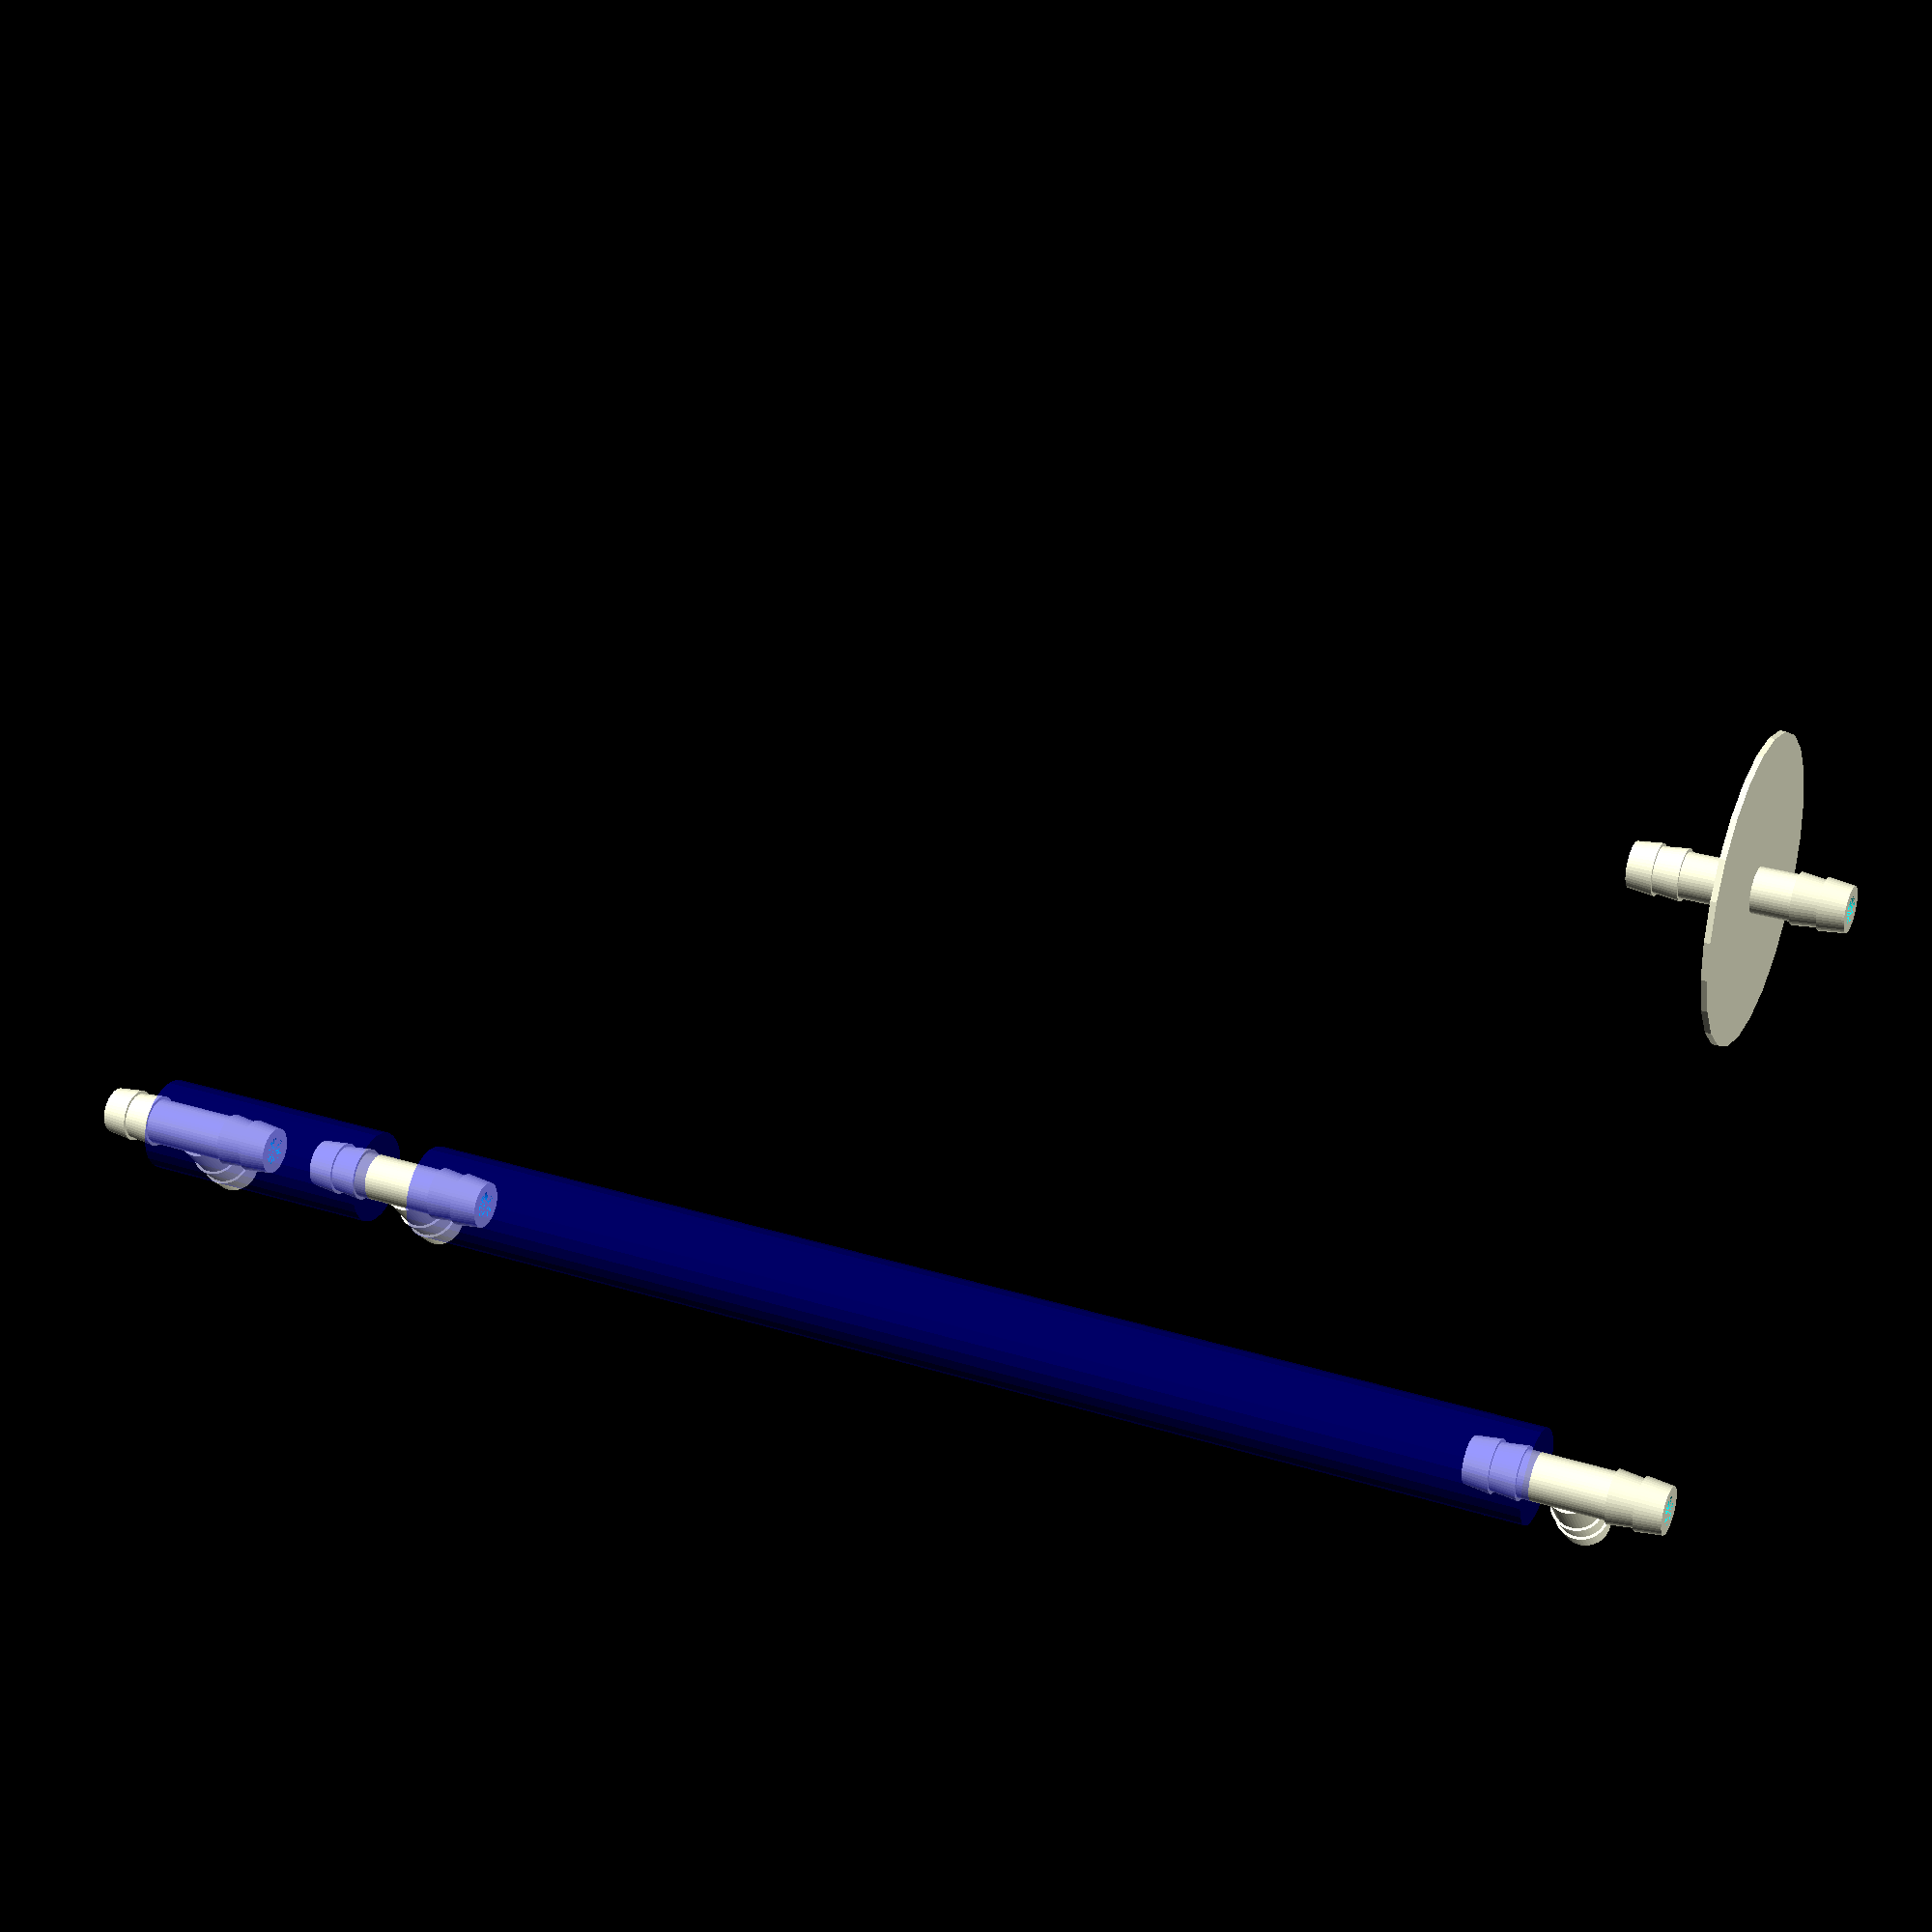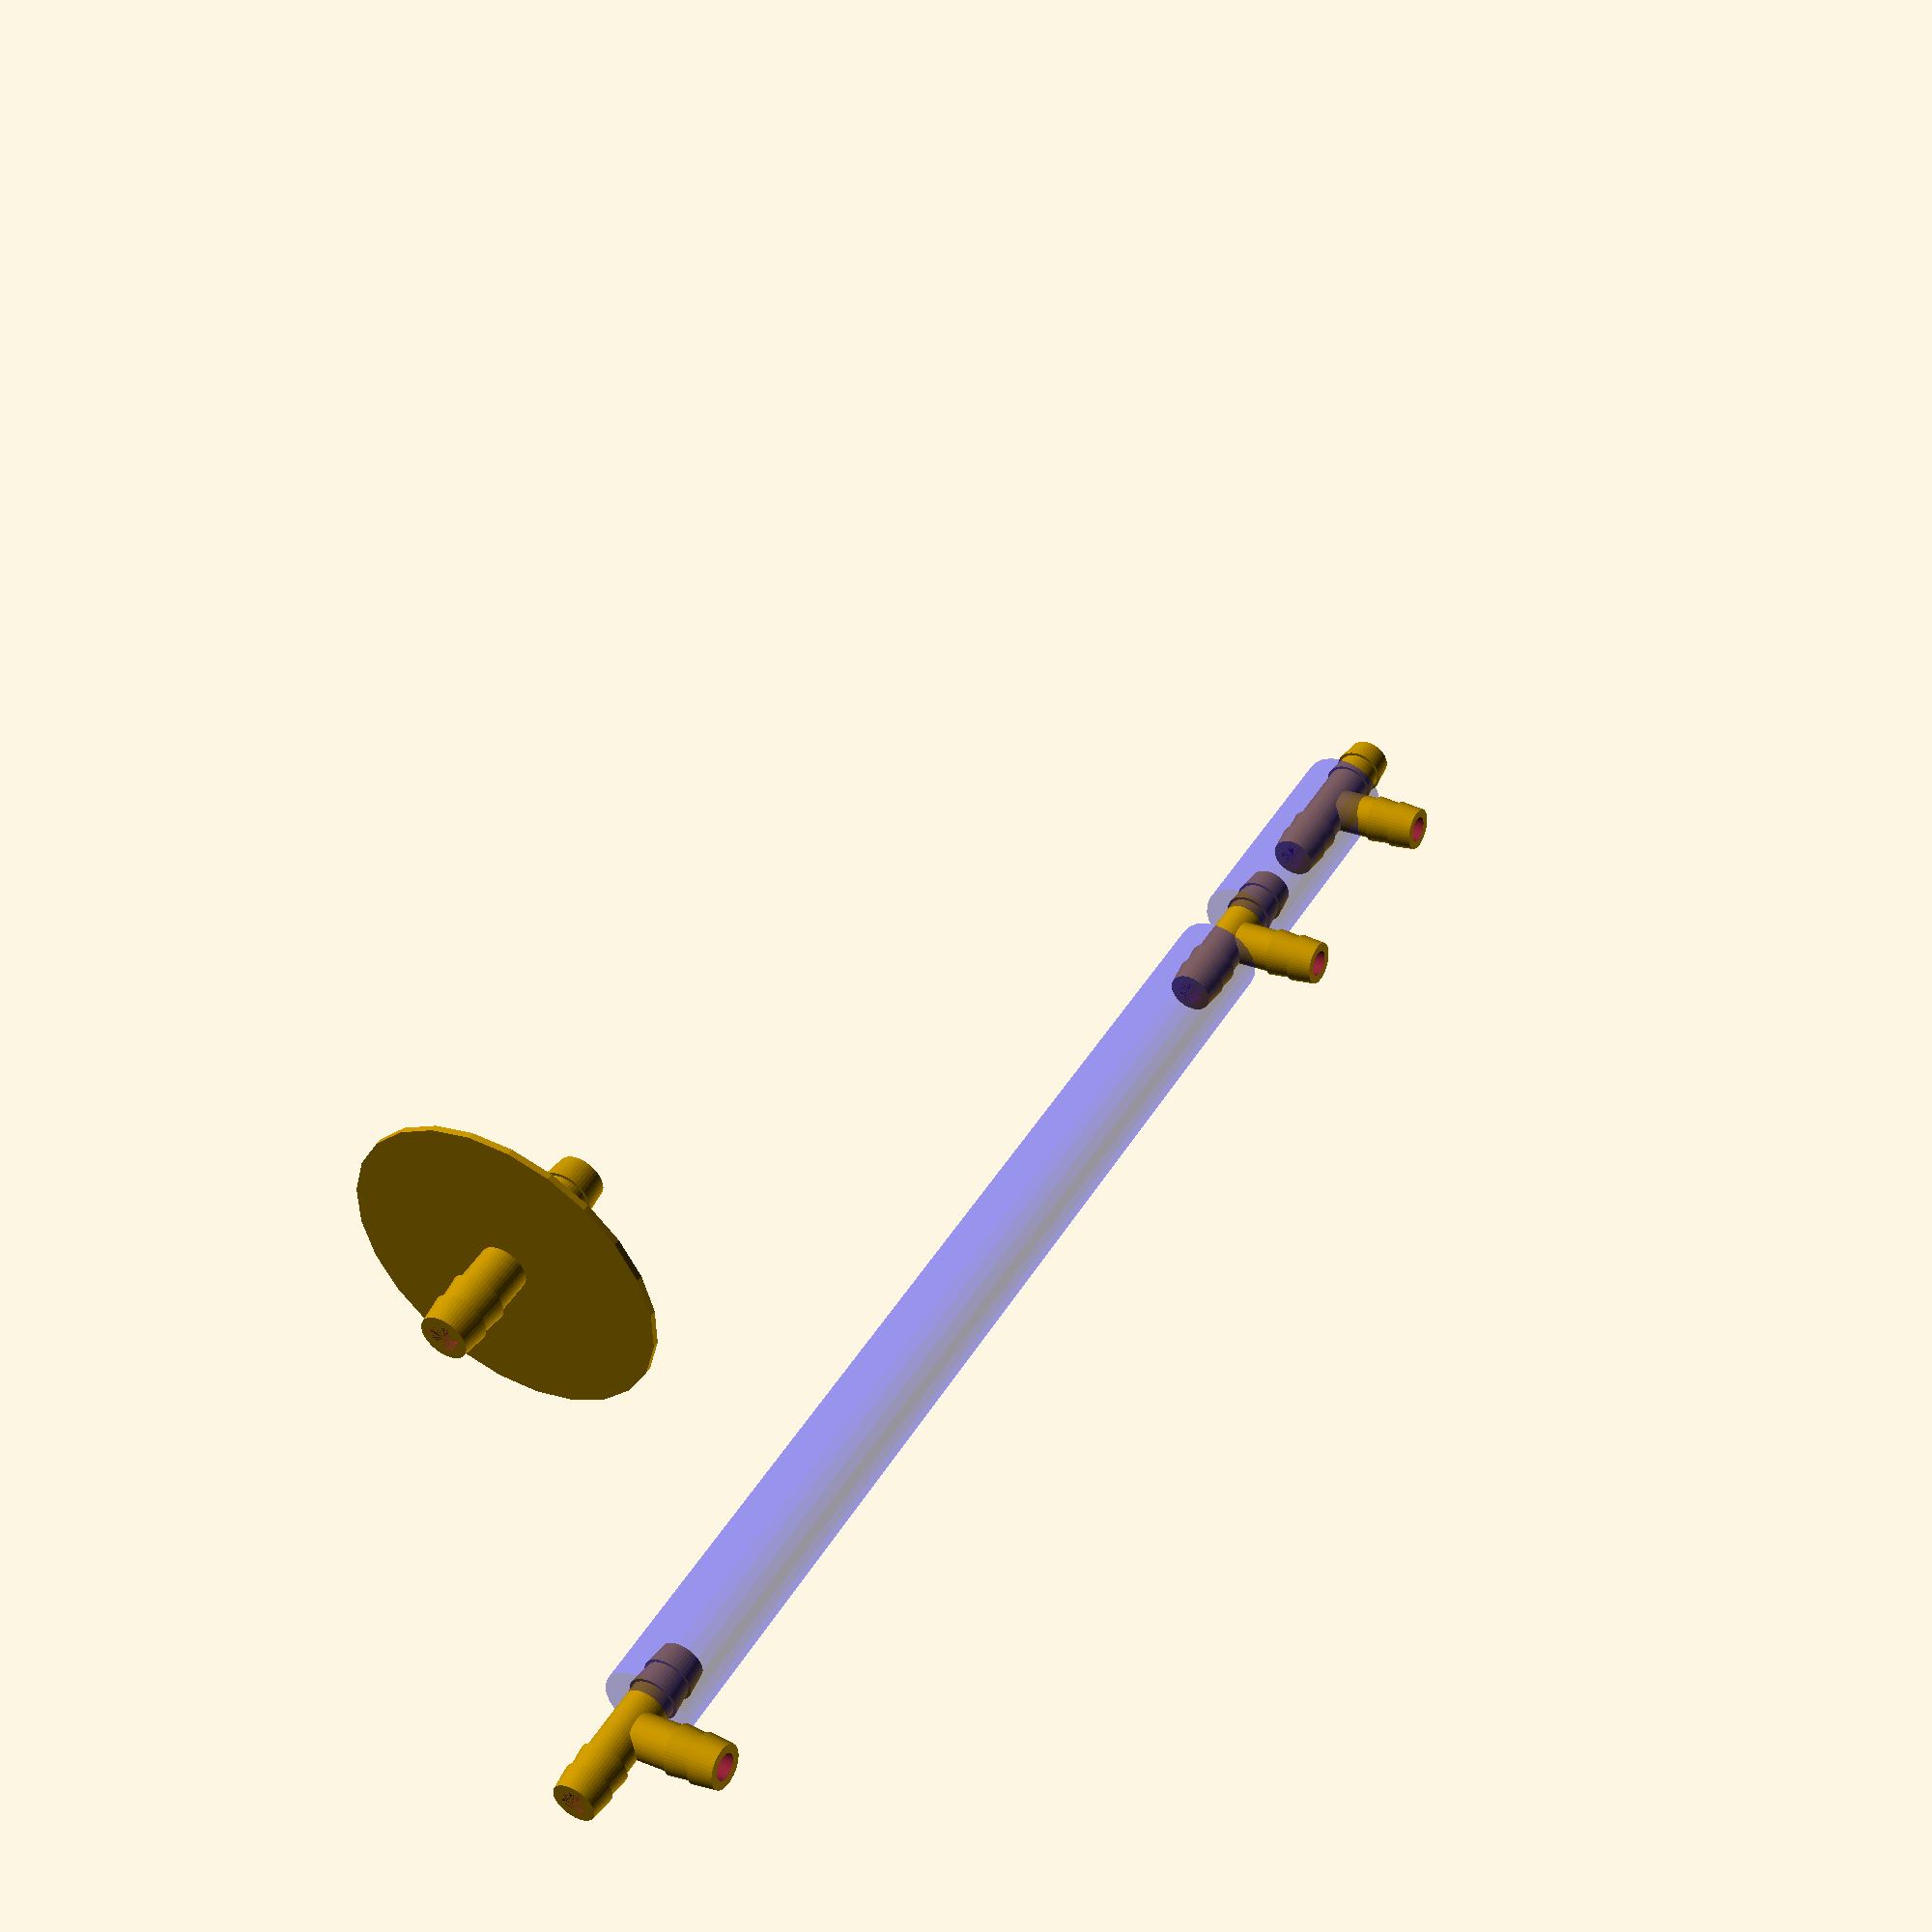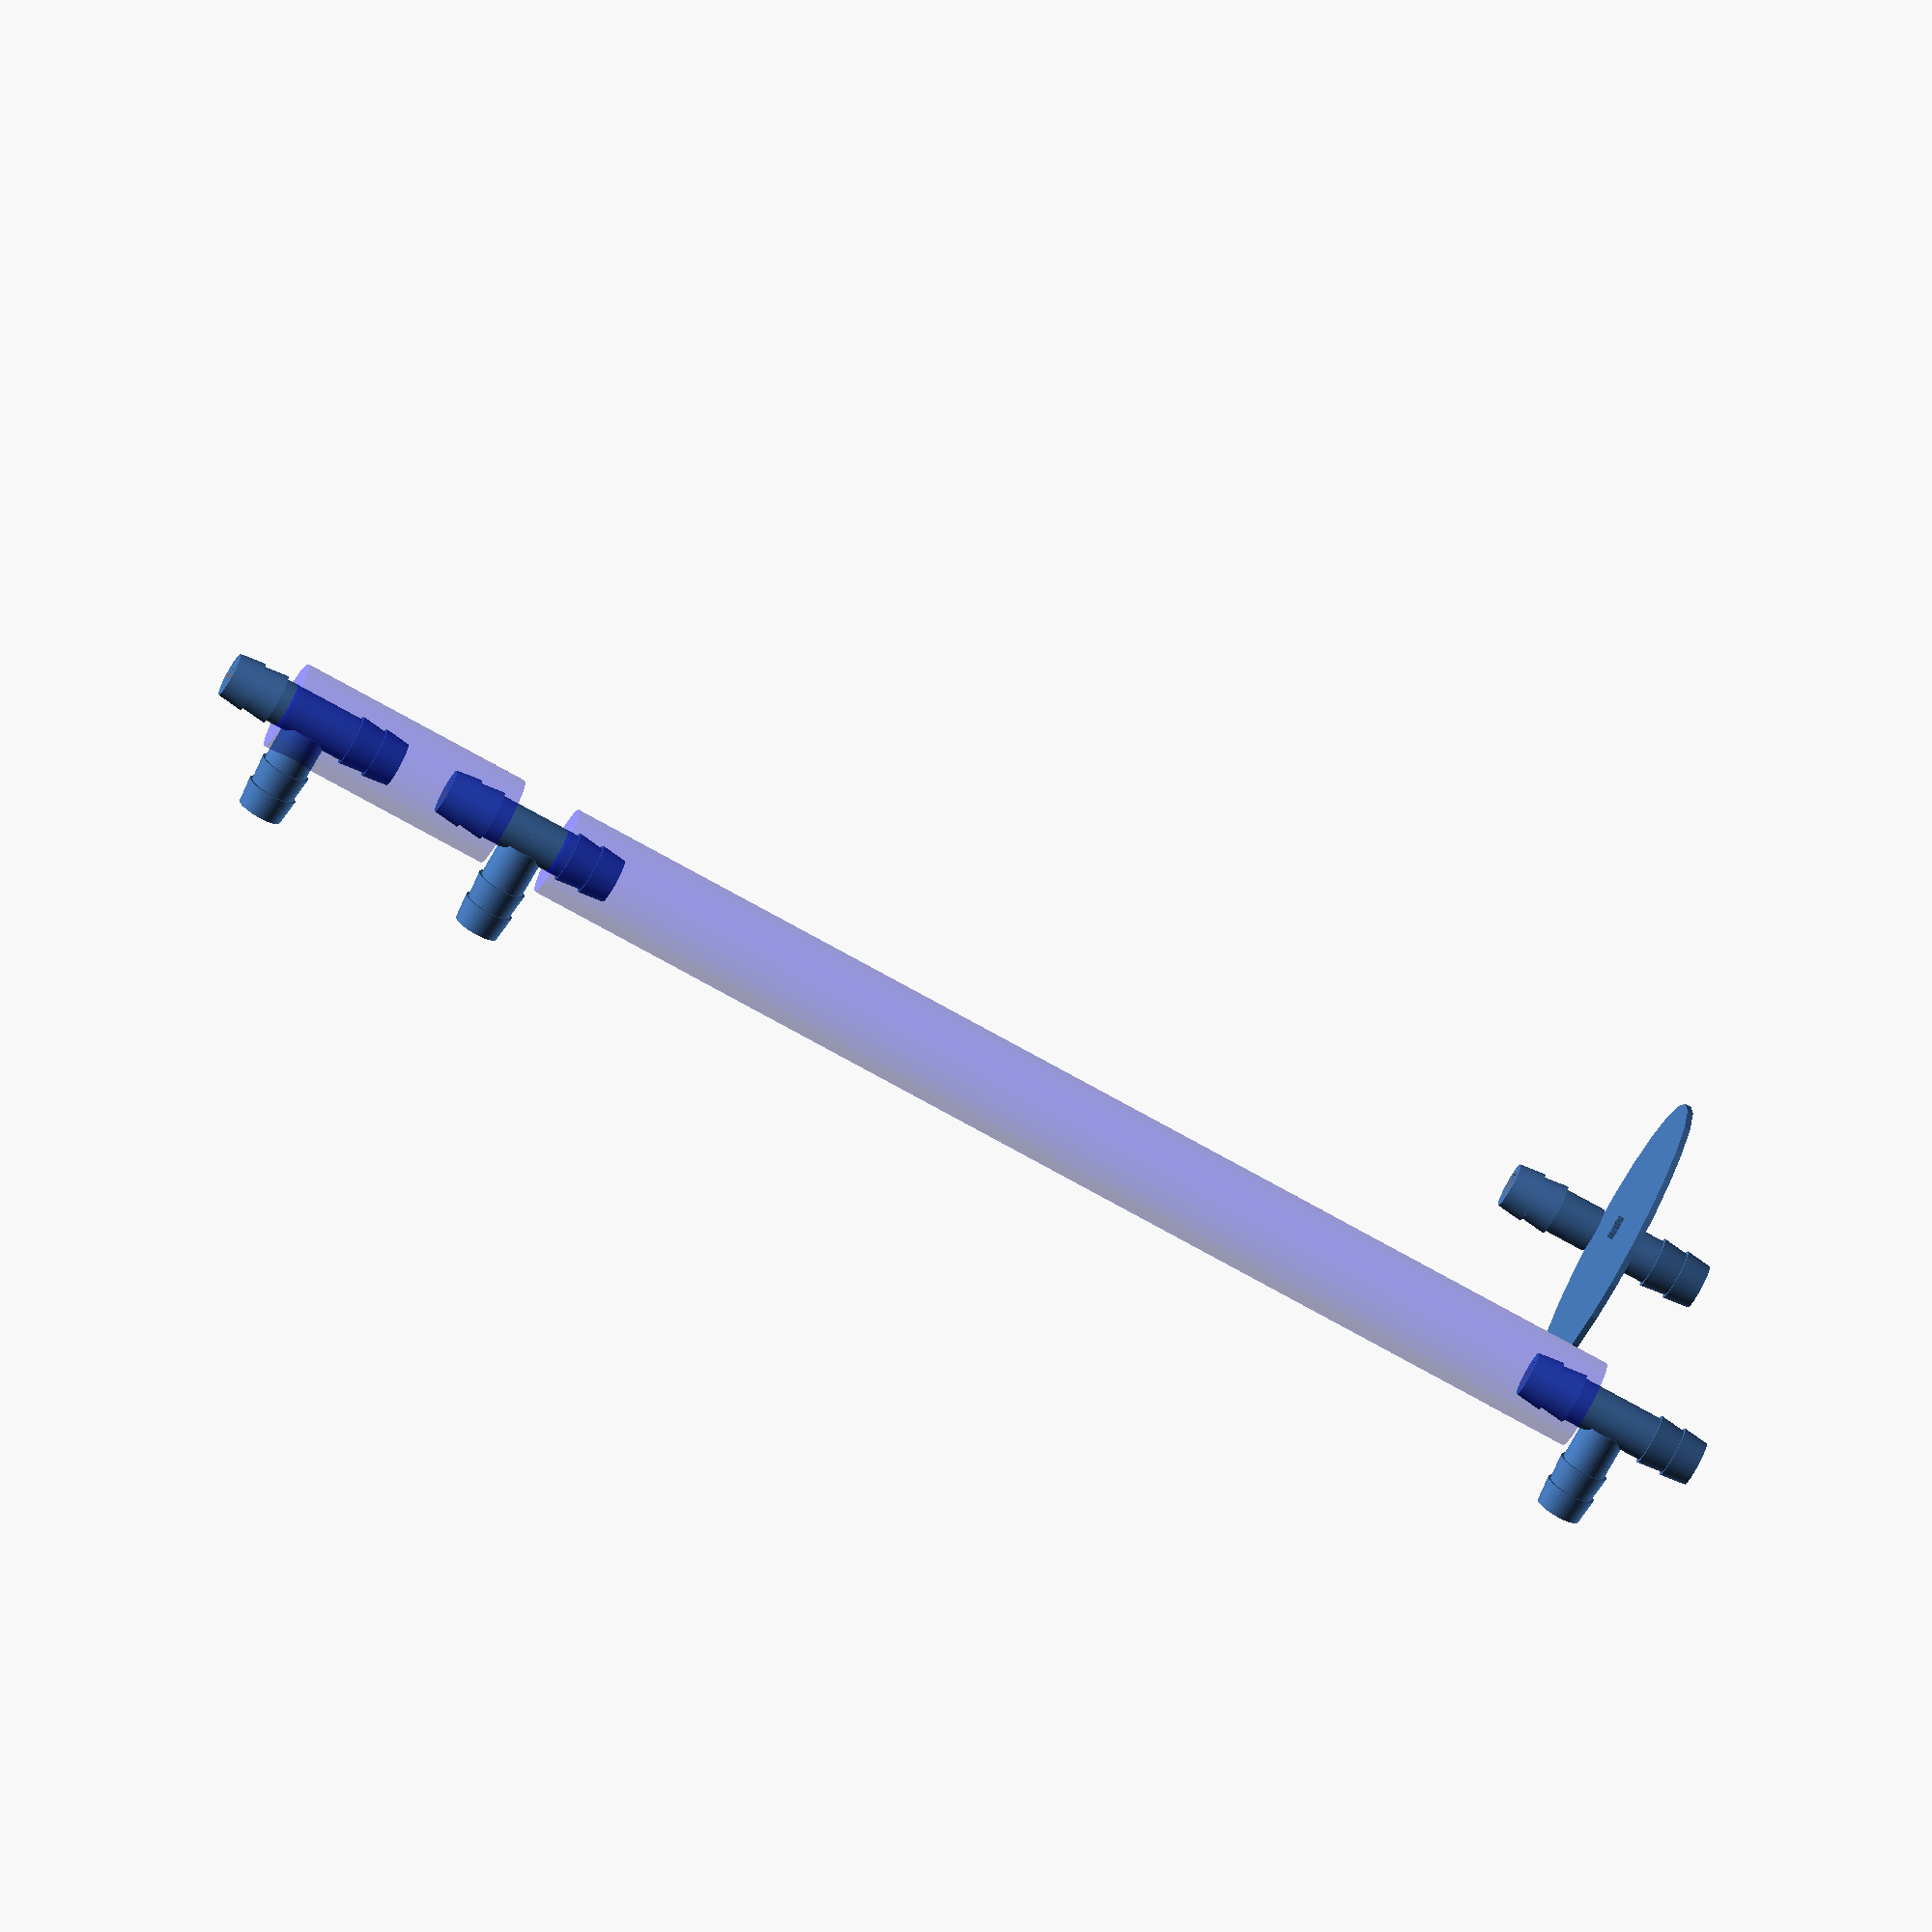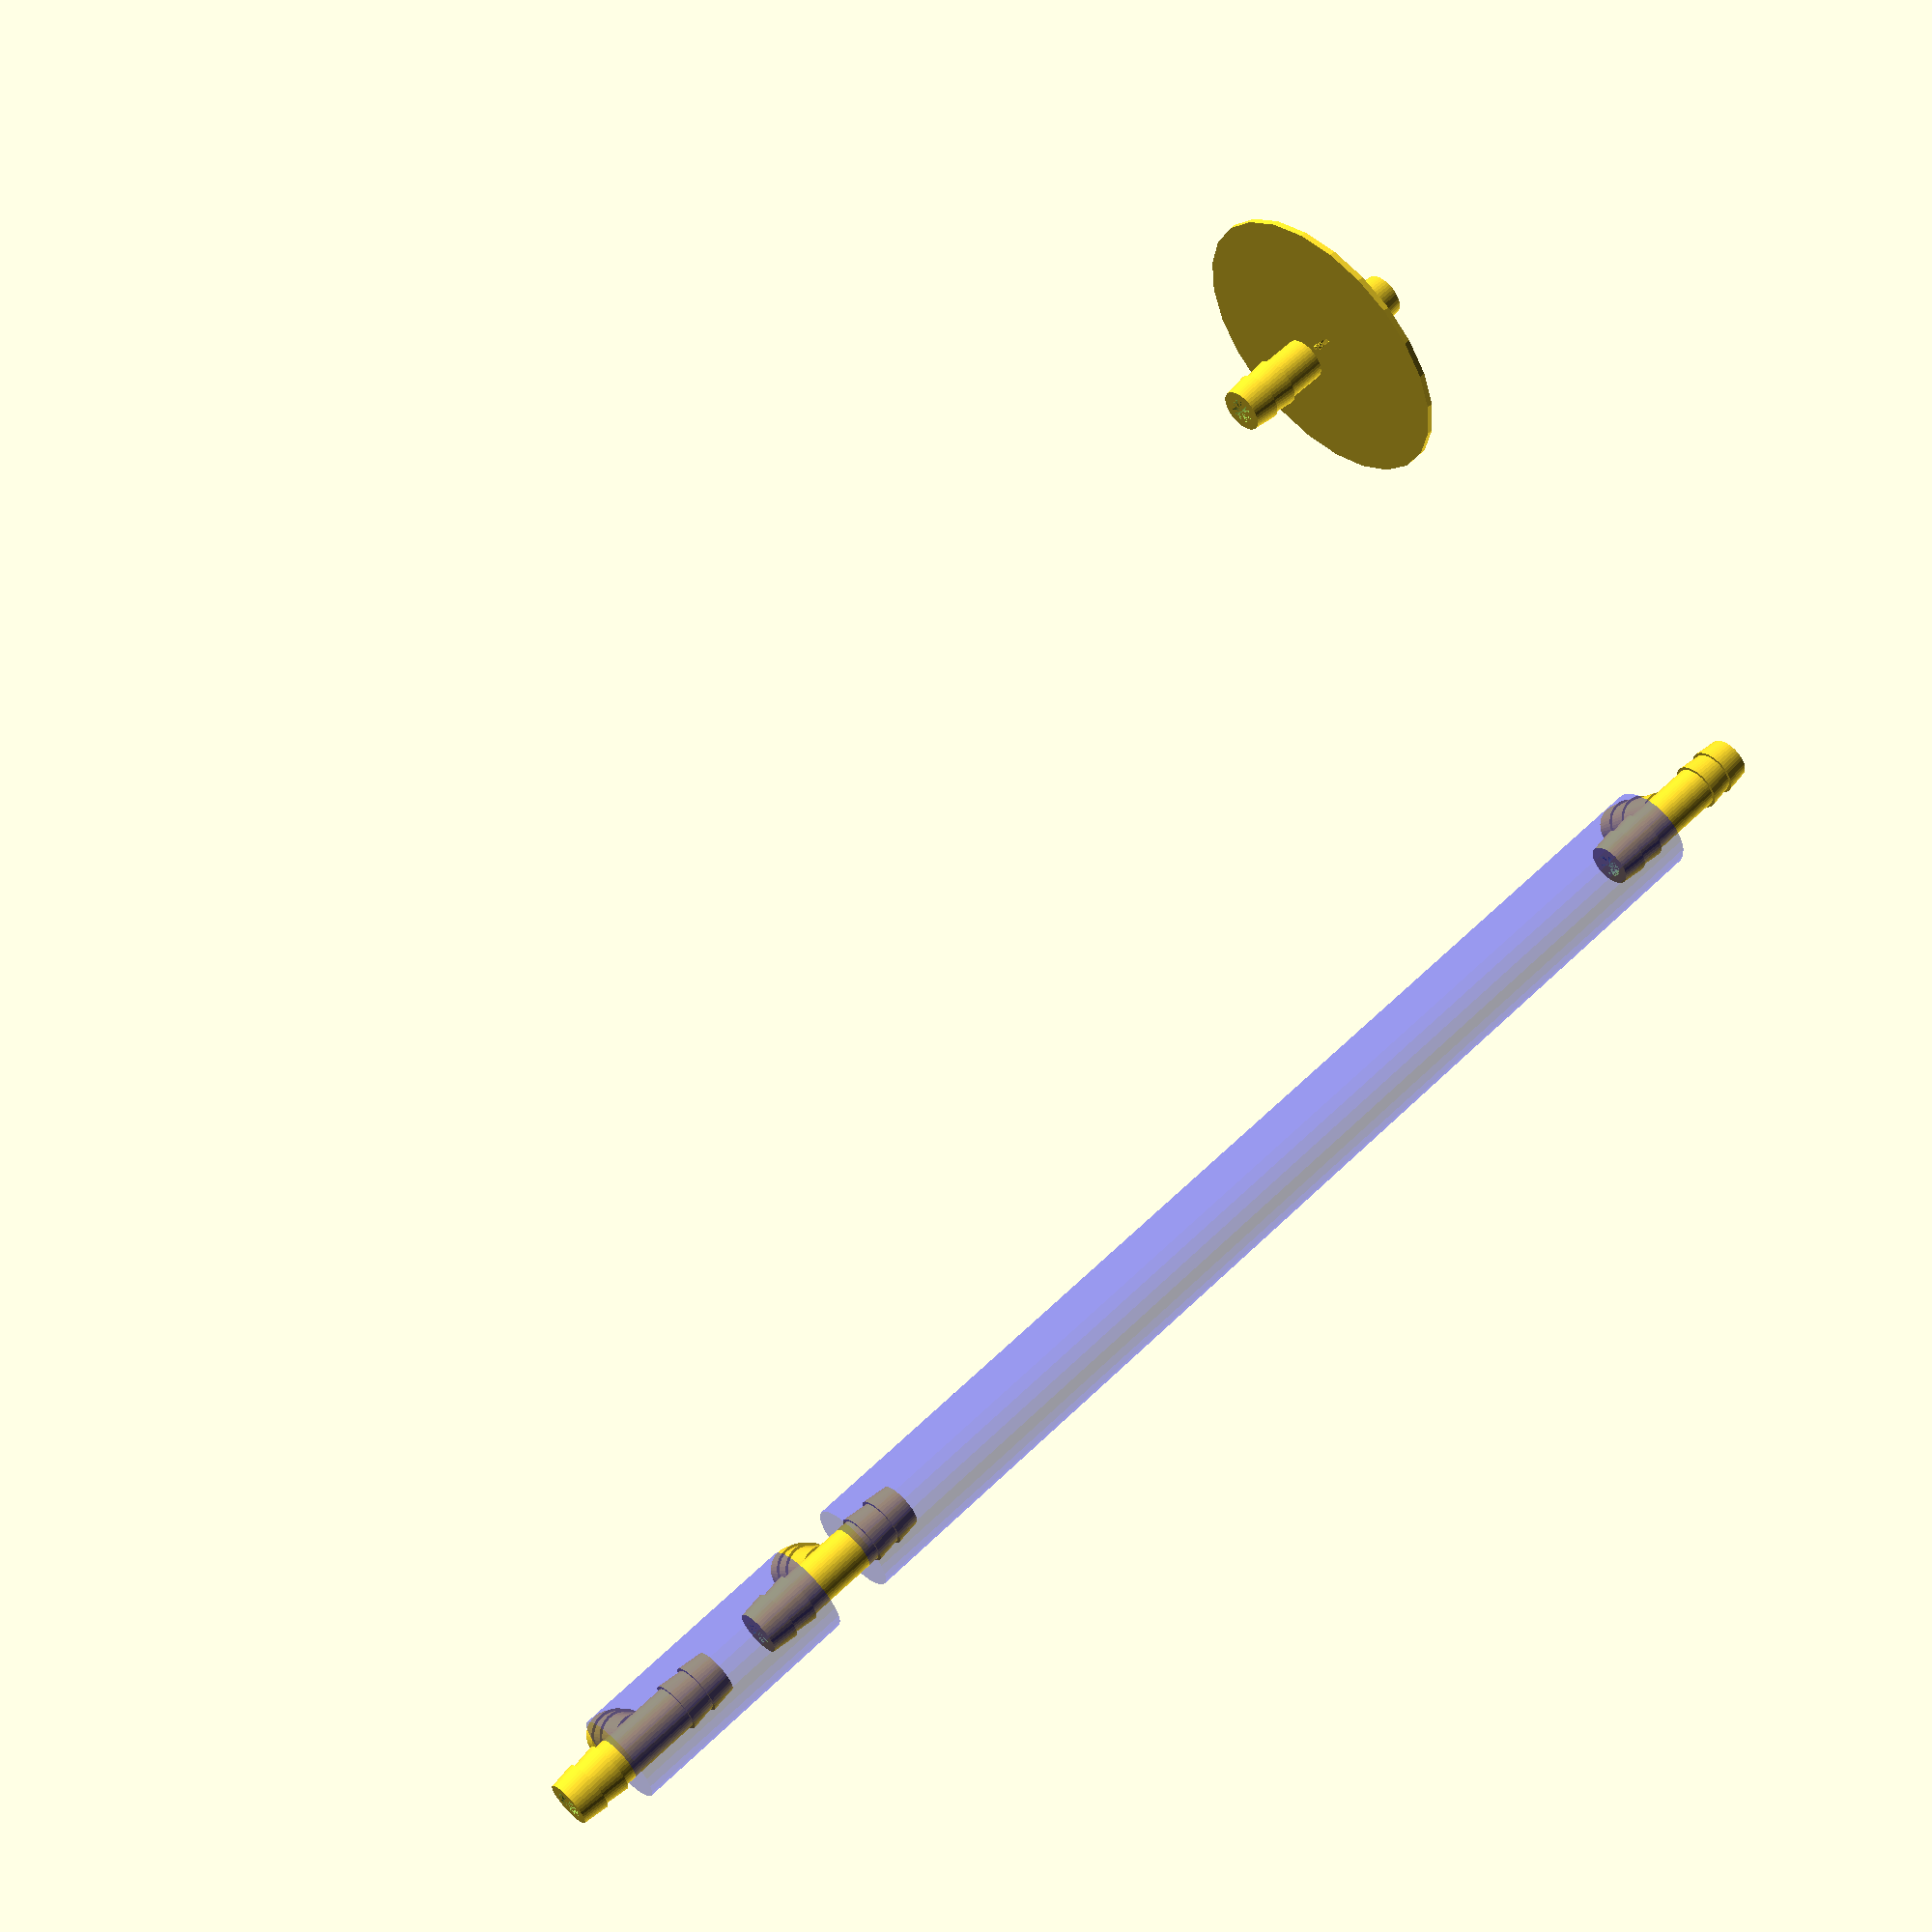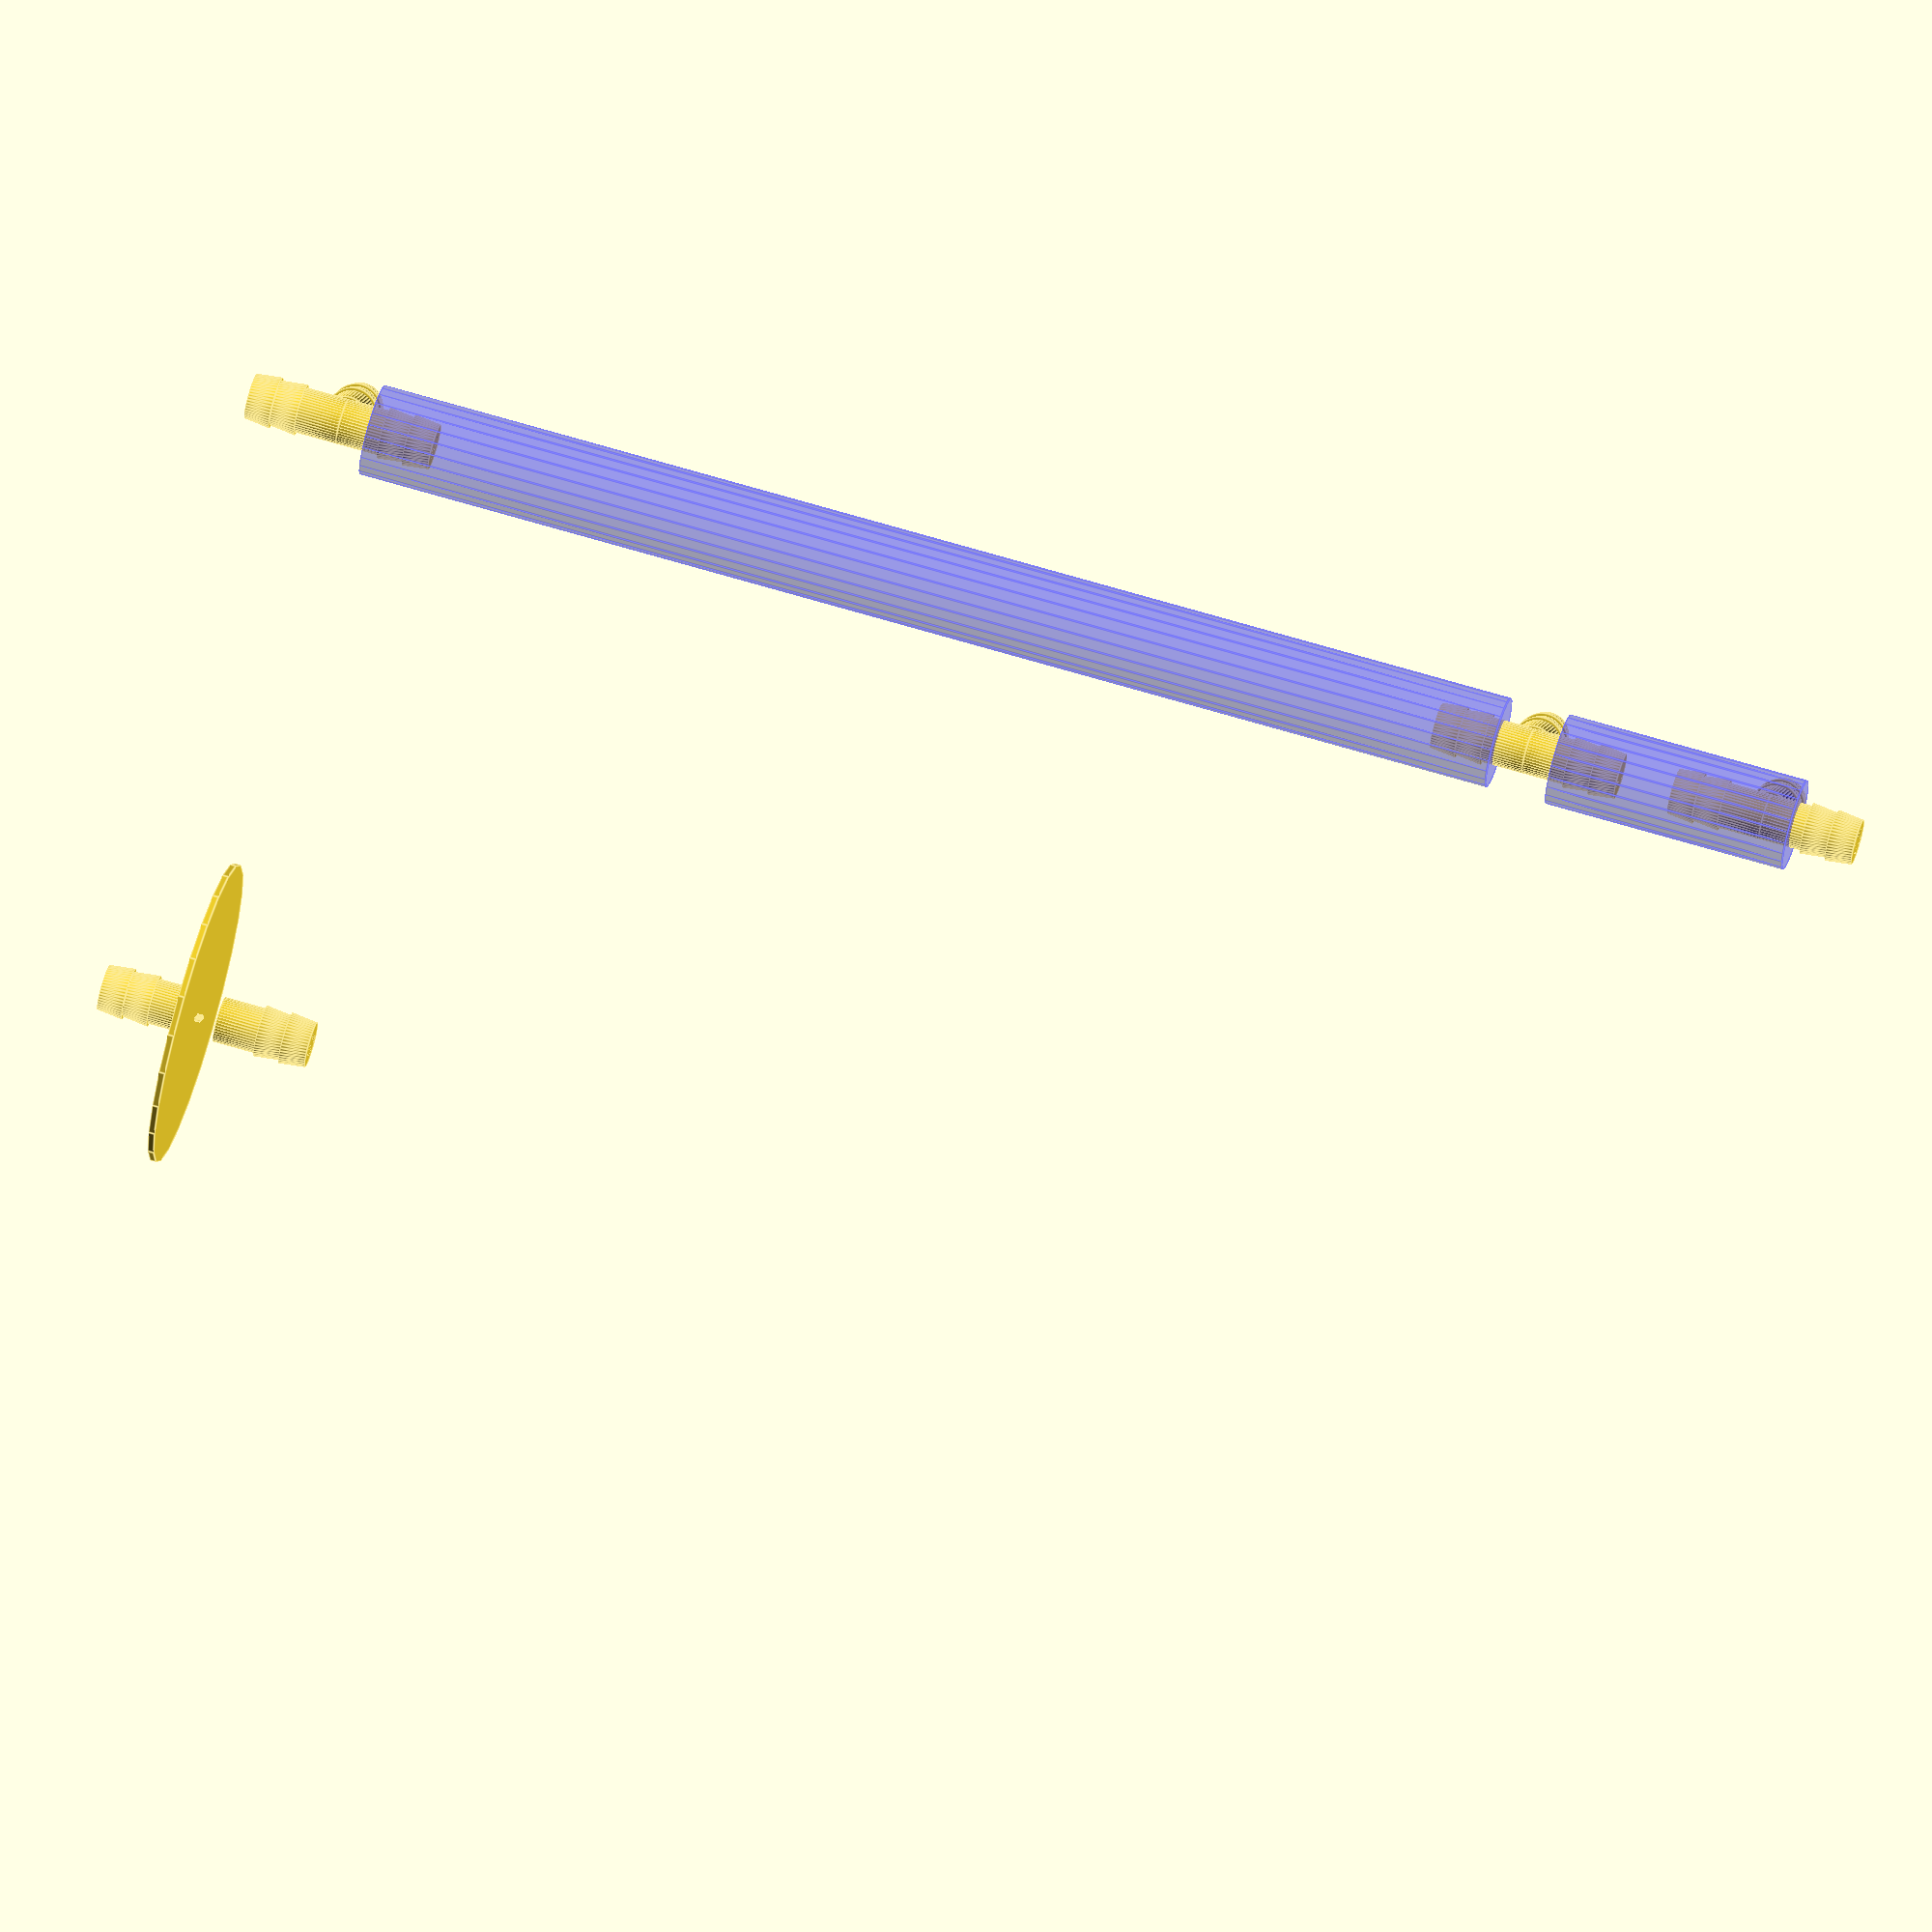
<openscad>
// Customizable Hose Tee

//Height of Tee
total_t_length=62;
//Diameter of main part of Tee
main_t_diameter=15;
//Height of barbs on Tee
main_t_barb_height=2;
//Wall thickness of main part of Tee
main_t_wall_thickness=3;

//Diameter of Tee portion of Tee
secondary_diameter=15;
//Height of barbs on Tee portion of Tee
secondary_barb_height=1.75;
//Wall thickness of Tee portion of Tee
secondary_wall_thickness=3;

module tee() {

difference() {
  union() {
    translate([0,0,total_t_length/2]){
      rotate(a=[0,180,0]){
        hose_barb(total_t_length/2, main_t_diameter, main_t_barb_height, main_t_wall_thickness);
      }
    }

    translate([0,0,-total_t_length/2]){
      rotate(a=[0,0,0]){
        hose_barb(total_t_length/2, main_t_diameter, main_t_barb_height, main_t_wall_thickness);
      }
    }
    translate([-(total_t_length/2 + main_t_diameter/2 - main_t_wall_thickness),0,0]){
      rotate(a=[0,90,0]){
        hose_barb(total_t_length/2, secondary_diameter, secondary_barb_height, secondary_wall_thickness);
      }
    }
  }
  rotate(a=[0,90,0]){
    translate([0,0,-total_t_length]){
      cylinder(h=total_t_length, d=secondary_diameter- (secondary_wall_thickness*2), $fn=48);
    }
  }
}
} // end tee



module hose_barb(height, diameter, barb_height, wall_thickness)
{ 
  end_barb_height = height - (height * 0.45);
  difference(){
    union(){
      cylinder(h=height,d=diameter,$fn=48);//pipe
      cylinder(h=end_barb_height/2,d1=diameter,d2=diameter+barb_height,$fn=48);//barb
      translate([0,0,end_barb_height/2]){
        cylinder(h=end_barb_height/2,d1=diameter,d2=diameter+barb_height,$fn=48);//barb
      }
    }
    cylinder(h=height+2,d=diameter - (wall_thickness*2),$fn=48);//hole
  }
}

module tubing(length) {
color("blue",0.4)
 difference() {
  cylinder(h=length,d=30, $fn=24);
  cylinder(h=length+2,d=15, $fn=24);
 }
}

module polyvent() {
	cylinder(h=2, d=100, $fn=24);
   translate([0,0,-30])
       hose_barb(total_t_length/2, main_t_diameter, main_t_barb_height, main_t_wall_thickness);
   translate([0,0,40])
      rotate([180,0,0])
         hose_barb(total_t_length/2, main_t_diameter, main_t_barb_height, main_t_wall_thickness);
translate([0,0,1])
  linear_extrude(3)
    text("PolyVent",size=1.5);
}


tee();
translate([0,0,400]) tee();
translate([0,0,480]) tee();
translate([0,0,10])tubing(380);
translate([0,0,410])tubing(80);

translate([0,200,0]) polyvent();


</openscad>
<views>
elev=150.4 azim=128.0 roll=65.2 proj=p view=solid
elev=135.1 azim=188.7 roll=330.2 proj=p view=solid
elev=74.5 azim=1.1 roll=60.8 proj=o view=solid
elev=120.5 azim=120.8 roll=134.7 proj=p view=wireframe
elev=293.9 azim=236.4 roll=286.9 proj=o view=edges
</views>
